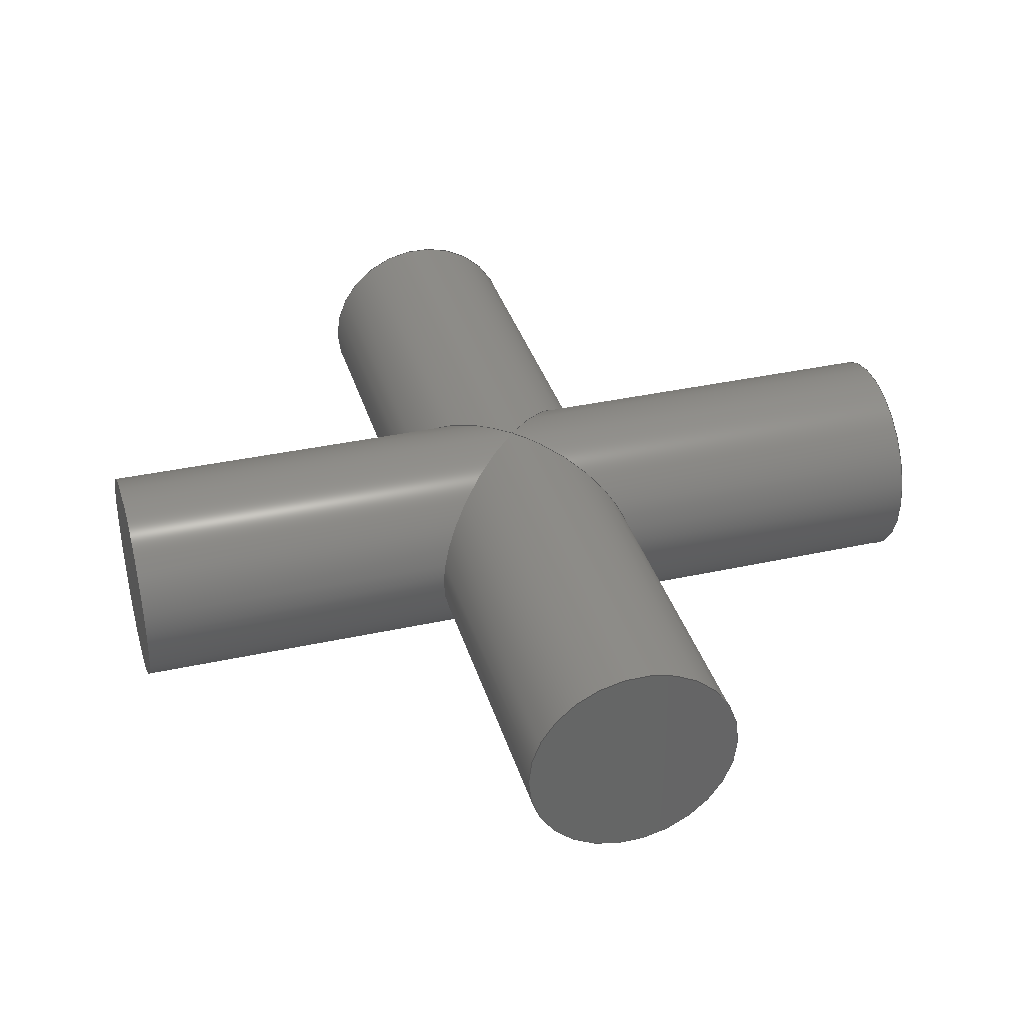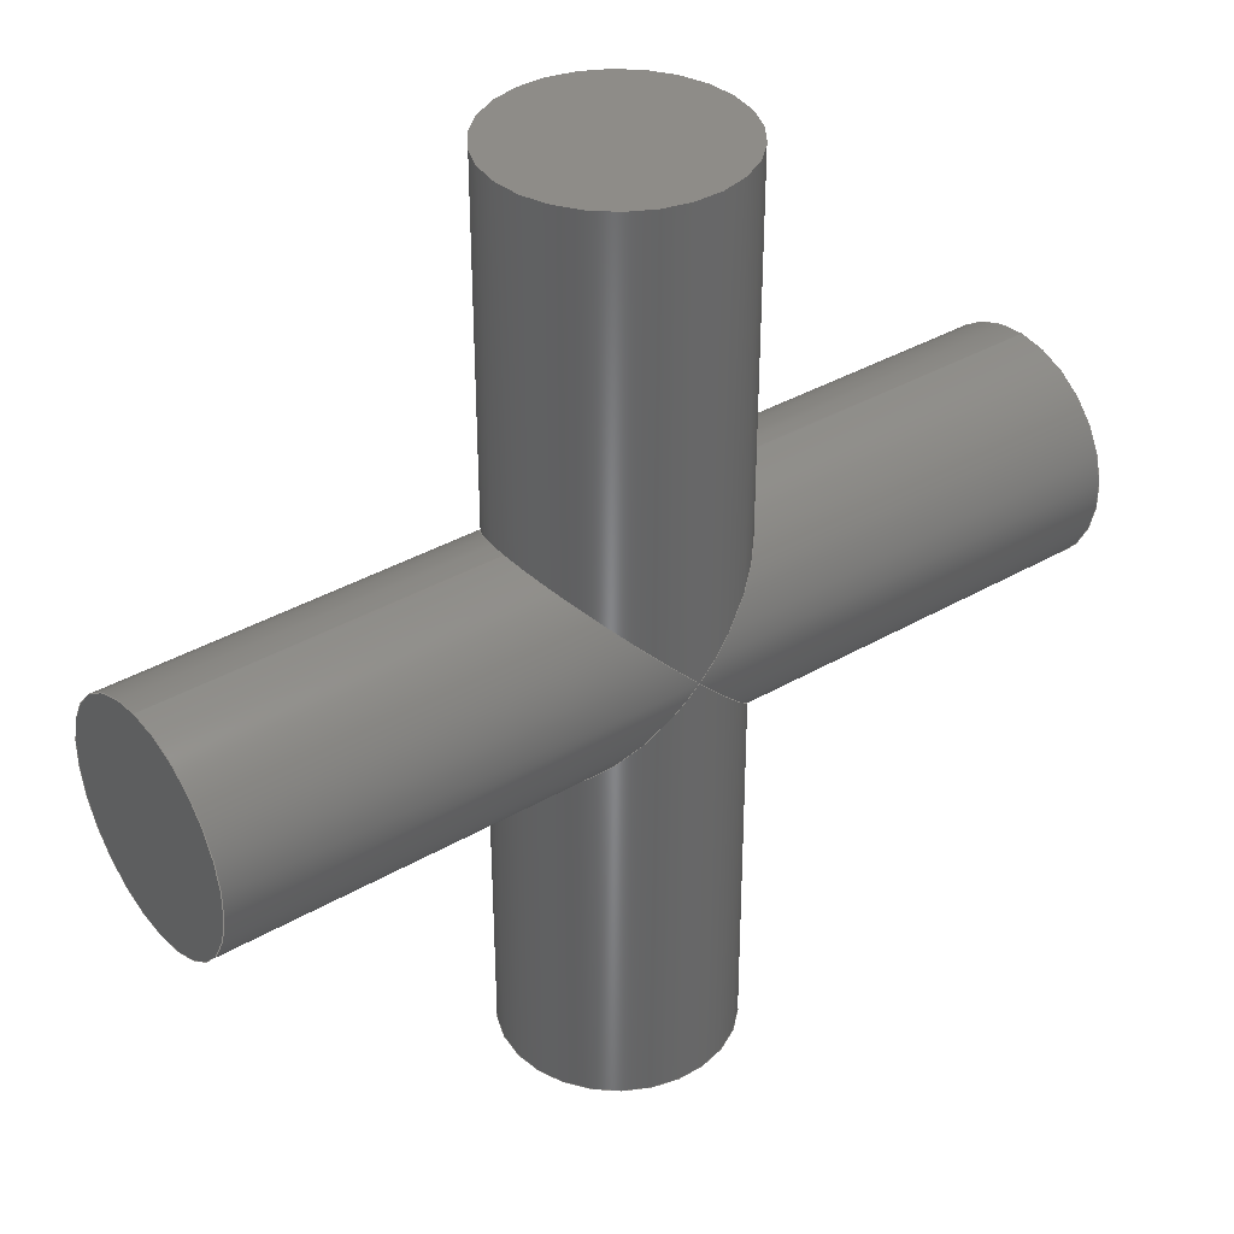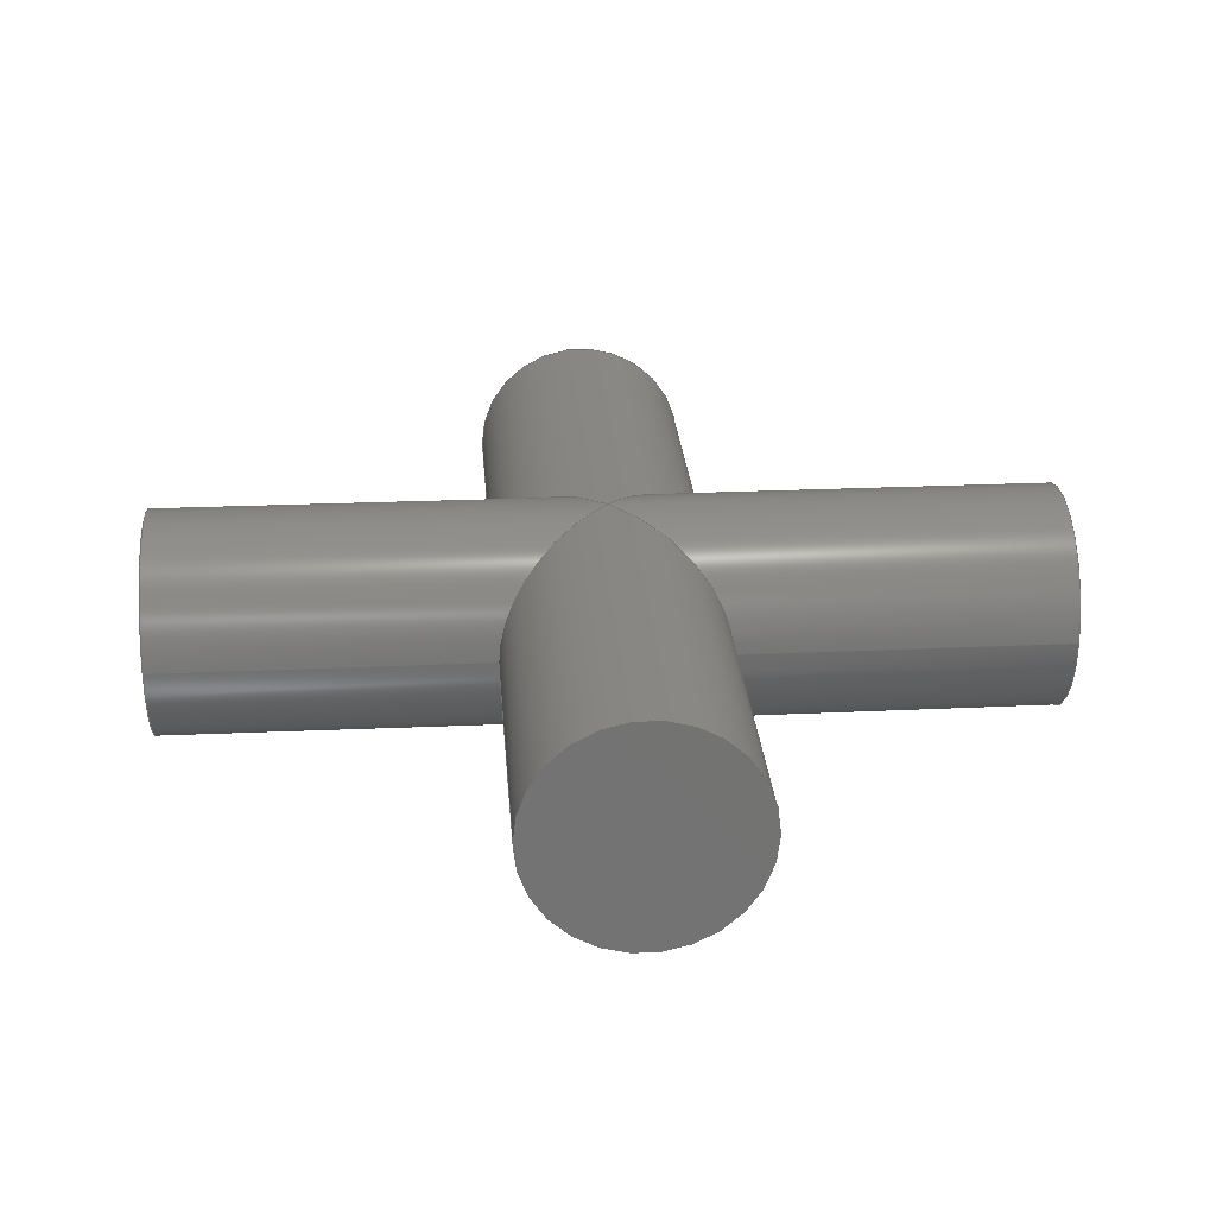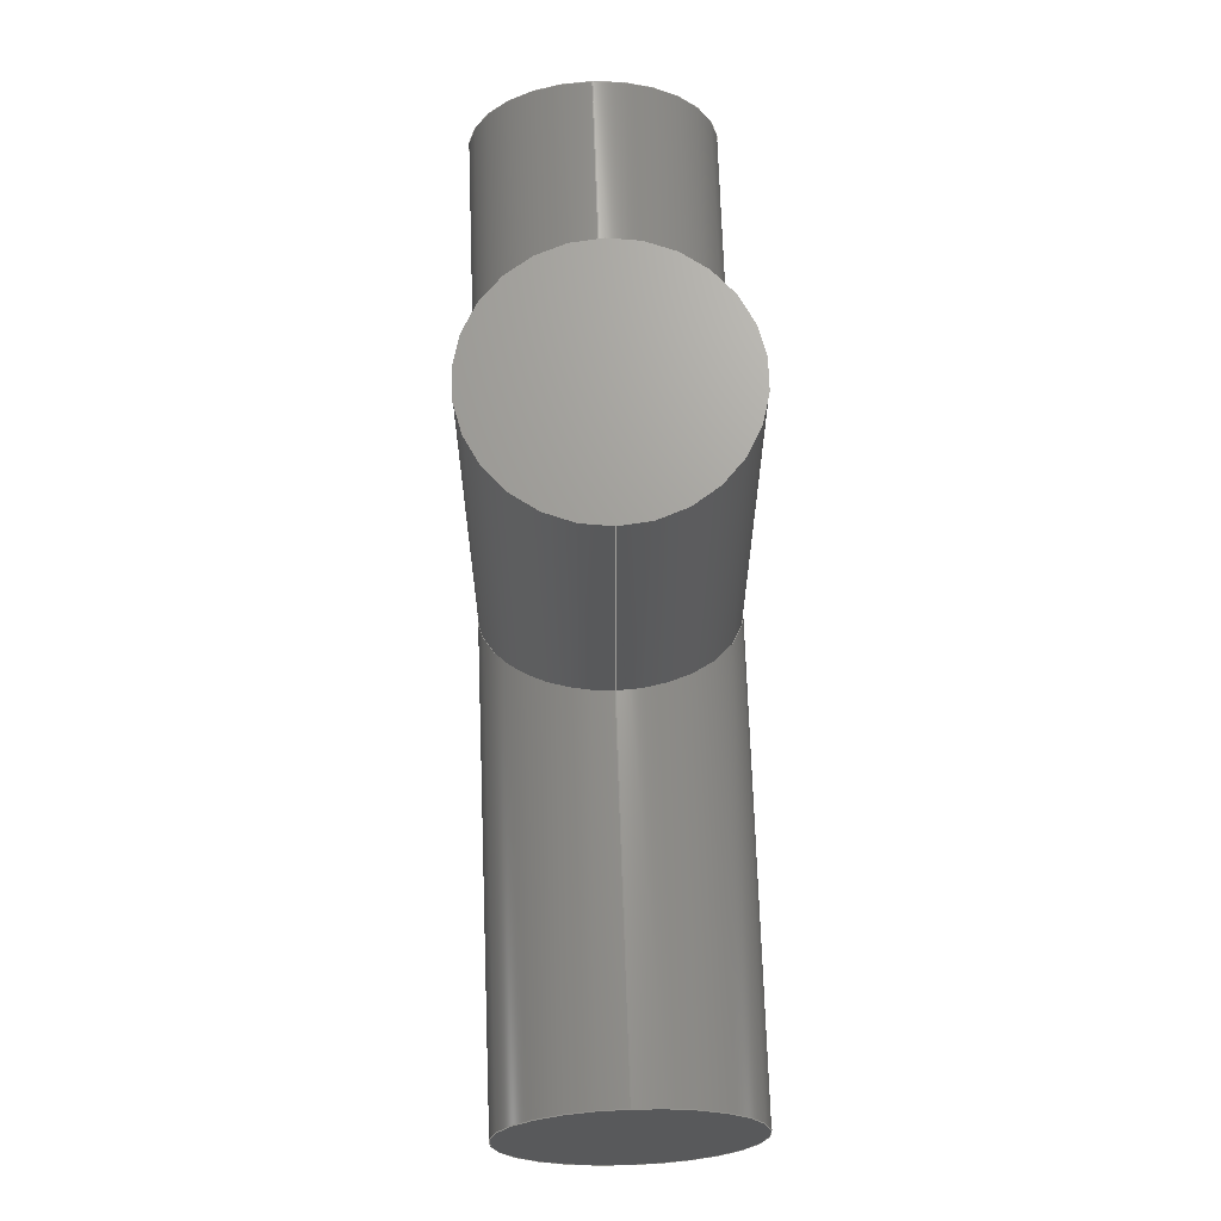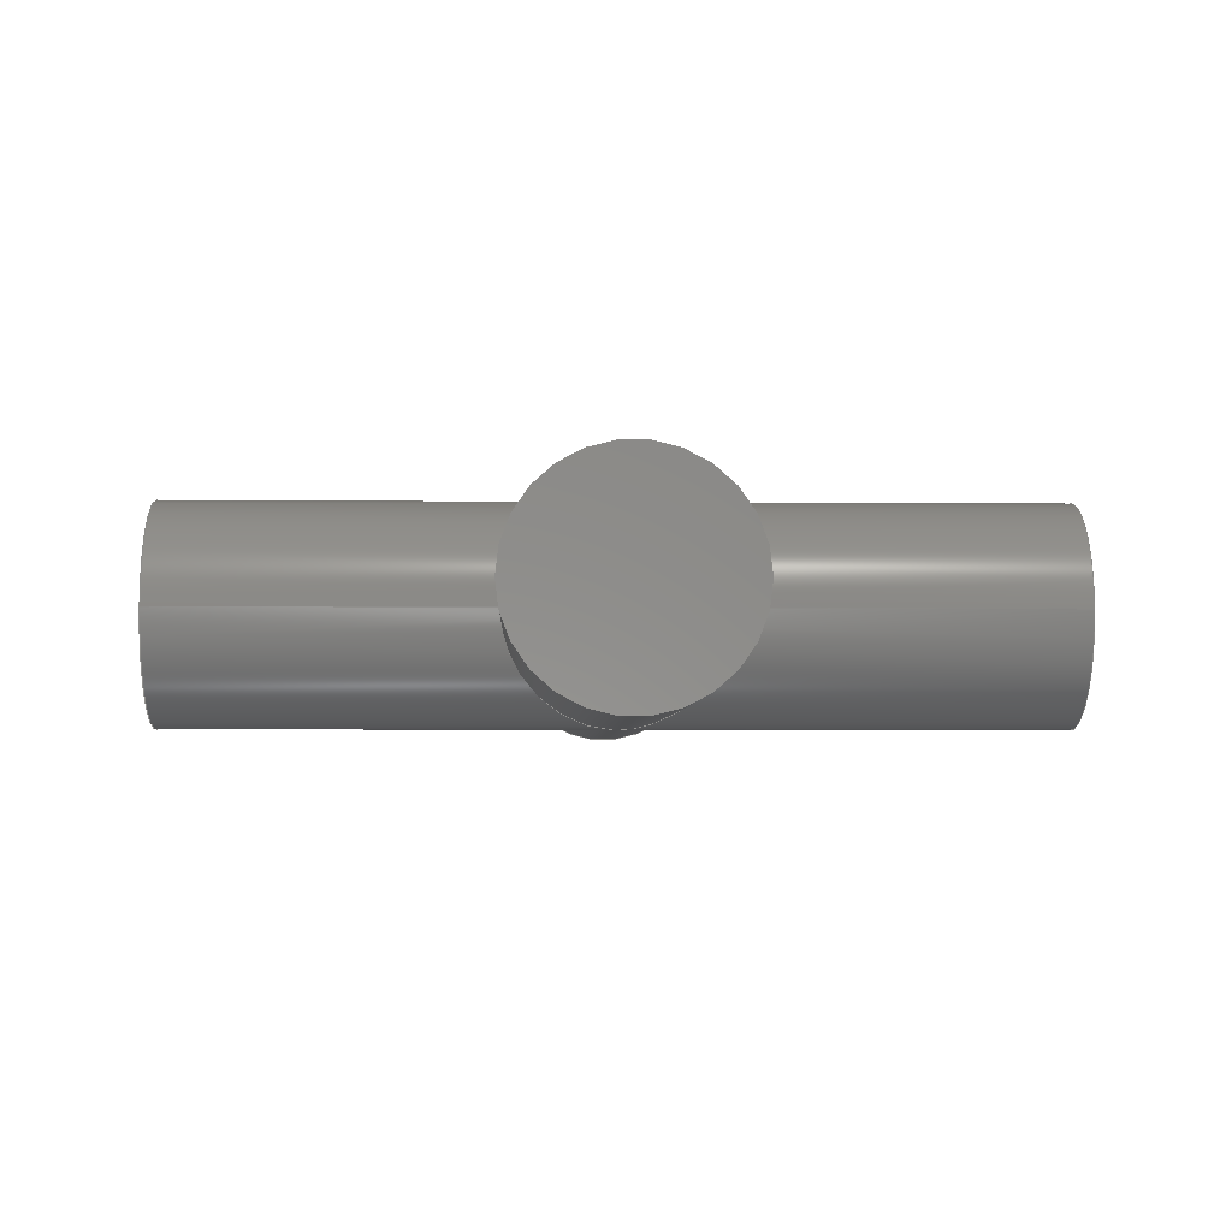
<metadata>
{"format":"step","ext":"step","renderer":"f3d","projection":"perspective","resolution":1024,"background":"white","views":[{"elev":36.1,"azim":73.9,"up":"+Y"},{"elev":37.0,"azim":143.2,"up":"+Z"},{"elev":25.6,"azim":-4.2,"up":"+Y"},{"elev":68.7,"azim":-92.0,"up":"+Z"},{"elev":-4.0,"azim":-1.9,"up":"+Y"}]}
</metadata>
<code>
ISO-10303-21;
DATA;
#1=MECHANICAL_DESIGN_GEOMETRIC_PRESENTATION_REPRESENTATION('',(#4),#224);
#2=SHAPE_REPRESENTATION_RELATIONSHIP('SRR','None',#231,#3);
#3=ADVANCED_BREP_SHAPE_REPRESENTATION('',(#5),#223);
#4=STYLED_ITEM('',(#241),#5);
#5=MANIFOLD_SOLID_BREP('Body1',#111);
#6=PLANE('',#136);
#7=PLANE('',#137);
#8=PLANE('',#140);
#9=PLANE('',#143);
#10=FACE_OUTER_BOUND('',#18,.T.);
#11=FACE_OUTER_BOUND('',#19,.T.);
#12=FACE_OUTER_BOUND('',#20,.T.);
#13=FACE_OUTER_BOUND('',#21,.T.);
#14=FACE_OUTER_BOUND('',#22,.T.);
#15=FACE_OUTER_BOUND('',#23,.T.);
#16=FACE_OUTER_BOUND('',#24,.T.);
#17=FACE_OUTER_BOUND('',#25,.T.);
#18=EDGE_LOOP('',(#69,#70,#71,#72,#73,#74));
#19=EDGE_LOOP('',(#75,#76,#77,#78,#79,#80,#81));
#20=EDGE_LOOP('',(#82));
#21=EDGE_LOOP('',(#83));
#22=EDGE_LOOP('',(#84,#85,#86,#87,#88,#89,#90));
#23=EDGE_LOOP('',(#91));
#24=EDGE_LOOP('',(#92,#93,#94,#95,#96,#97));
#25=EDGE_LOOP('',(#98));
#26=CIRCLE('',#129,0.5);
#27=CIRCLE('',#131,0.5);
#28=CIRCLE('',#139,0.5);
#29=CIRCLE('',#142,0.5);
#30=LINE('',#197,#34);
#31=LINE('',#203,#35);
#32=LINE('',#213,#36);
#33=LINE('',#219,#37);
#34=VECTOR('',#154,0.5);
#35=VECTOR('',#161,0.5);
#36=VECTOR('',#176,0.5);
#37=VECTOR('',#185,0.5);
#38=ELLIPSE('',#126,0.7071,0.5);
#39=ELLIPSE('',#127,0.7071,0.5);
#40=ELLIPSE('',#128,0.7071,0.5);
#41=ELLIPSE('',#132,0.7071,0.5);
#42=ELLIPSE('',#133,0.7071,0.5);
#43=ELLIPSE('',#134,0.7071,0.5);
#44=ELLIPSE('',#135,0.7071,0.5);
#45=VERTEX_POINT('',#190);
#46=VERTEX_POINT('',#191);
#47=VERTEX_POINT('',#193);
#48=VERTEX_POINT('',#196);
#49=VERTEX_POINT('',#200);
#50=VERTEX_POINT('',#202);
#51=VERTEX_POINT('',#205);
#52=VERTEX_POINT('',#212);
#53=VERTEX_POINT('',#217);
#54=EDGE_CURVE('',#45,#46,#38,.T.);
#55=EDGE_CURVE('',#47,#45,#39,.T.);
#56=EDGE_CURVE('',#46,#47,#40,.T.);
#57=EDGE_CURVE('',#46,#48,#30,.T.);
#58=EDGE_CURVE('',#48,#48,#26,.T.);
#59=EDGE_CURVE('',#49,#49,#27,.T.);
#60=EDGE_CURVE('',#49,#50,#31,.T.);
#61=EDGE_CURVE('',#47,#50,#41,.T.);
#62=EDGE_CURVE('',#51,#47,#42,.T.);
#63=EDGE_CURVE('',#45,#51,#43,.T.);
#64=EDGE_CURVE('',#50,#45,#44,.T.);
#65=EDGE_CURVE('',#50,#52,#32,.T.);
#66=EDGE_CURVE('',#52,#52,#28,.T.);
#67=EDGE_CURVE('',#53,#53,#29,.T.);
#68=EDGE_CURVE('',#53,#51,#33,.T.);
#69=ORIENTED_EDGE('',*,*,#54,.F.);
#70=ORIENTED_EDGE('',*,*,#55,.F.);
#71=ORIENTED_EDGE('',*,*,#56,.F.);
#72=ORIENTED_EDGE('',*,*,#57,.T.);
#73=ORIENTED_EDGE('',*,*,#58,.F.);
#74=ORIENTED_EDGE('',*,*,#57,.F.);
#75=ORIENTED_EDGE('',*,*,#59,.F.);
#76=ORIENTED_EDGE('',*,*,#60,.T.);
#77=ORIENTED_EDGE('',*,*,#61,.F.);
#78=ORIENTED_EDGE('',*,*,#62,.F.);
#79=ORIENTED_EDGE('',*,*,#63,.F.);
#80=ORIENTED_EDGE('',*,*,#64,.F.);
#81=ORIENTED_EDGE('',*,*,#60,.F.);
#82=ORIENTED_EDGE('',*,*,#58,.T.);
#83=ORIENTED_EDGE('',*,*,#59,.T.);
#84=ORIENTED_EDGE('',*,*,#61,.T.);
#85=ORIENTED_EDGE('',*,*,#65,.T.);
#86=ORIENTED_EDGE('',*,*,#66,.F.);
#87=ORIENTED_EDGE('',*,*,#65,.F.);
#88=ORIENTED_EDGE('',*,*,#64,.T.);
#89=ORIENTED_EDGE('',*,*,#54,.T.);
#90=ORIENTED_EDGE('',*,*,#56,.T.);
#91=ORIENTED_EDGE('',*,*,#66,.T.);
#92=ORIENTED_EDGE('',*,*,#67,.F.);
#93=ORIENTED_EDGE('',*,*,#68,.T.);
#94=ORIENTED_EDGE('',*,*,#62,.T.);
#95=ORIENTED_EDGE('',*,*,#55,.T.);
#96=ORIENTED_EDGE('',*,*,#63,.T.);
#97=ORIENTED_EDGE('',*,*,#68,.F.);
#98=ORIENTED_EDGE('',*,*,#67,.T.);
#99=CYLINDRICAL_SURFACE('',#125,0.5);
#100=CYLINDRICAL_SURFACE('',#130,0.5);
#101=CYLINDRICAL_SURFACE('',#138,0.5);
#102=CYLINDRICAL_SURFACE('',#141,0.5);
#103=ADVANCED_FACE('',(#10),#99,.T.);
#104=ADVANCED_FACE('',(#11),#100,.T.);
#105=ADVANCED_FACE('',(#12),#6,.F.);
#106=ADVANCED_FACE('',(#13),#7,.T.);
#107=ADVANCED_FACE('',(#14),#101,.T.);
#108=ADVANCED_FACE('',(#15),#8,.F.);
#109=ADVANCED_FACE('',(#16),#102,.T.);
#110=ADVANCED_FACE('',(#17),#9,.T.);
#111=CLOSED_SHELL('',(#103,#104,#105,#106,#107,#108,#109,#110));
#112=DERIVED_UNIT_ELEMENT(#114,1);
#113=DERIVED_UNIT_ELEMENT(#226,3);
#114=(
MASS_UNIT()
NAMED_UNIT(*)
SI_UNIT(.KILO.,.GRAM.)
);
#115=DERIVED_UNIT((#112,#113));
#116=MEASURE_REPRESENTATION_ITEM('density measure',
POSITIVE_RATIO_MEASURE(7850),#115);
#117=PROPERTY_DEFINITION_REPRESENTATION(#122,#119);
#118=PROPERTY_DEFINITION_REPRESENTATION(#123,#120);
#119=REPRESENTATION('material name',(#121),#223);
#120=REPRESENTATION('density',(#116),#223);
#121=DESCRIPTIVE_REPRESENTATION_ITEM('Steel','Steel');
#122=PROPERTY_DEFINITION('material property','material name',#233);
#123=PROPERTY_DEFINITION('material property','density of part',#233);
#124=AXIS2_PLACEMENT_3D('placement',#188,#144,#145);
#125=AXIS2_PLACEMENT_3D('',#189,#146,#147);
#126=AXIS2_PLACEMENT_3D('',#192,#148,#149);
#127=AXIS2_PLACEMENT_3D('',#194,#150,#151);
#128=AXIS2_PLACEMENT_3D('',#195,#152,#153);
#129=AXIS2_PLACEMENT_3D('',#198,#155,#156);
#130=AXIS2_PLACEMENT_3D('',#199,#157,#158);
#131=AXIS2_PLACEMENT_3D('',#201,#159,#160);
#132=AXIS2_PLACEMENT_3D('',#204,#162,#163);
#133=AXIS2_PLACEMENT_3D('',#206,#164,#165);
#134=AXIS2_PLACEMENT_3D('',#207,#166,#167);
#135=AXIS2_PLACEMENT_3D('',#208,#168,#169);
#136=AXIS2_PLACEMENT_3D('',#209,#170,#171);
#137=AXIS2_PLACEMENT_3D('',#210,#172,#173);
#138=AXIS2_PLACEMENT_3D('',#211,#174,#175);
#139=AXIS2_PLACEMENT_3D('',#214,#177,#178);
#140=AXIS2_PLACEMENT_3D('',#215,#179,#180);
#141=AXIS2_PLACEMENT_3D('',#216,#181,#182);
#142=AXIS2_PLACEMENT_3D('',#218,#183,#184);
#143=AXIS2_PLACEMENT_3D('',#220,#186,#187);
#144=DIRECTION('axis',(0,0,1));
#145=DIRECTION('refdir',(1,0,0));
#146=DIRECTION('center_axis',(0,0,1));
#147=DIRECTION('ref_axis',(1,0,0));
#148=DIRECTION('center_axis',(-0.7071,0,0.7071));
#149=DIRECTION('ref_axis',(0.7071,0,0.7071));
#150=DIRECTION('center_axis',(0.7071,0,0.7071));
#151=DIRECTION('ref_axis',(0.7071,0,-0.7071));
#152=DIRECTION('center_axis',(-0.7071,0,0.7071));
#153=DIRECTION('ref_axis',(0.7071,0,0.7071));
#154=DIRECTION('',(0,0,-1));
#155=DIRECTION('center_axis',(0,0,-1));
#156=DIRECTION('ref_axis',(1,0,0));
#157=DIRECTION('center_axis',(0,0,1));
#158=DIRECTION('ref_axis',(1,0,0));
#159=DIRECTION('center_axis',(0,0,1));
#160=DIRECTION('ref_axis',(1,0,0));
#161=DIRECTION('',(0,0,-1));
#162=DIRECTION('center_axis',(-0.7071,0,-0.7071));
#163=DIRECTION('ref_axis',(0.7071,0,-0.7071));
#164=DIRECTION('center_axis',(0.7071,0,-0.7071));
#165=DIRECTION('ref_axis',(0.7071,0,0.7071));
#166=DIRECTION('center_axis',(0.7071,0,-0.7071));
#167=DIRECTION('ref_axis',(0.7071,0,0.7071));
#168=DIRECTION('center_axis',(-0.7071,0,-0.7071));
#169=DIRECTION('ref_axis',(0.7071,0,-0.7071));
#170=DIRECTION('center_axis',(0,0,1));
#171=DIRECTION('ref_axis',(1,0,0));
#172=DIRECTION('center_axis',(0,0,1));
#173=DIRECTION('ref_axis',(1,0,0));
#174=DIRECTION('center_axis',(1,0,0));
#175=DIRECTION('ref_axis',(0,0,-1));
#176=DIRECTION('',(-1,0,0));
#177=DIRECTION('center_axis',(-1,0,0));
#178=DIRECTION('ref_axis',(0,0,-1));
#179=DIRECTION('center_axis',(1,0,0));
#180=DIRECTION('ref_axis',(0,0,-1));
#181=DIRECTION('center_axis',(1,0,0));
#182=DIRECTION('ref_axis',(0,0,-1));
#183=DIRECTION('center_axis',(1,0,0));
#184=DIRECTION('ref_axis',(0,0,-1));
#185=DIRECTION('',(-1,0,0));
#186=DIRECTION('center_axis',(1,0,0));
#187=DIRECTION('ref_axis',(0,0,-1));
#188=CARTESIAN_POINT('',(0,0,0));
#189=CARTESIAN_POINT('Origin',(0,0,0));
#190=CARTESIAN_POINT('',(0,0.5,0));
#191=CARTESIAN_POINT('',(-0.5,-6.123e-17,-0.5));
#192=CARTESIAN_POINT('Origin',(0,0,0));
#193=CARTESIAN_POINT('',(0,-0.5,0));
#194=CARTESIAN_POINT('Origin',(0,0,0));
#195=CARTESIAN_POINT('Origin',(0,0,0));
#196=CARTESIAN_POINT('',(-0.5,-6.123e-17,-2));
#197=CARTESIAN_POINT('',(-0.5,-6.123e-17,0));
#198=CARTESIAN_POINT('Origin',(0,0,-2));
#199=CARTESIAN_POINT('Origin',(0,0,0));
#200=CARTESIAN_POINT('',(-0.5,-6.123e-17,2));
#201=CARTESIAN_POINT('Origin',(0,0,2));
#202=CARTESIAN_POINT('',(-0.5,-6.123e-17,0.5));
#203=CARTESIAN_POINT('',(-0.5,-6.123e-17,0));
#204=CARTESIAN_POINT('Origin',(0,0,0));
#205=CARTESIAN_POINT('',(0.5,-6.123e-17,0.5));
#206=CARTESIAN_POINT('Origin',(0,0,0));
#207=CARTESIAN_POINT('Origin',(0,0,0));
#208=CARTESIAN_POINT('Origin',(0,0,0));
#209=CARTESIAN_POINT('Origin',(0,0,-2));
#210=CARTESIAN_POINT('Origin',(0,0,2));
#211=CARTESIAN_POINT('Origin',(0,0,0));
#212=CARTESIAN_POINT('',(-2,-6.123e-17,0.5));
#213=CARTESIAN_POINT('',(0,-6.123e-17,0.5));
#214=CARTESIAN_POINT('Origin',(-2,0,0));
#215=CARTESIAN_POINT('Origin',(-2,0,0));
#216=CARTESIAN_POINT('Origin',(0,0,0));
#217=CARTESIAN_POINT('',(2,-6.123e-17,0.5));
#218=CARTESIAN_POINT('Origin',(2,0,0));
#219=CARTESIAN_POINT('',(0,-6.123e-17,0.5));
#220=CARTESIAN_POINT('Origin',(2,0,0));
#221=UNCERTAINTY_MEASURE_WITH_UNIT(LENGTH_MEASURE(0.001),#225,
'DISTANCE_ACCURACY_VALUE',
'Maximum model space distance between geometric entities at asserted c
onnectivities');
#222=UNCERTAINTY_MEASURE_WITH_UNIT(LENGTH_MEASURE(0.001),#225,
'DISTANCE_ACCURACY_VALUE',
'Maximum model space distance between geometric entities at asserted c
onnectivities');
#223=(
GEOMETRIC_REPRESENTATION_CONTEXT(3)
GLOBAL_UNCERTAINTY_ASSIGNED_CONTEXT((#221))
GLOBAL_UNIT_ASSIGNED_CONTEXT((#225,#227,#228))
REPRESENTATION_CONTEXT('','3D')
);
#224=(
GEOMETRIC_REPRESENTATION_CONTEXT(3)
GLOBAL_UNCERTAINTY_ASSIGNED_CONTEXT((#222))
GLOBAL_UNIT_ASSIGNED_CONTEXT((#225,#227,#228))
REPRESENTATION_CONTEXT('','3D')
);
#225=(
LENGTH_UNIT()
NAMED_UNIT(*)
SI_UNIT(.CENTI.,.METRE.)
);
#226=(
LENGTH_UNIT()
NAMED_UNIT(*)
SI_UNIT($,.METRE.)
);
#227=(
NAMED_UNIT(*)
PLANE_ANGLE_UNIT()
SI_UNIT($,.RADIAN.)
);
#228=(
NAMED_UNIT(*)
SI_UNIT($,.STERADIAN.)
SOLID_ANGLE_UNIT()
);
#229=SHAPE_DEFINITION_REPRESENTATION(#230,#231);
#230=PRODUCT_DEFINITION_SHAPE('',$,#233);
#231=SHAPE_REPRESENTATION('',(#124),#223);
#232=PRODUCT_DEFINITION_CONTEXT('part definition',#237,'design');
#233=PRODUCT_DEFINITION('Cross','Cross',#234,#232);
#234=PRODUCT_DEFINITION_FORMATION('',$,#239);
#235=PRODUCT_RELATED_PRODUCT_CATEGORY('Cross','Cross',(#239));
#236=APPLICATION_PROTOCOL_DEFINITION('international standard',
'automotive_design',2009,#237);
#237=APPLICATION_CONTEXT(
'Core Data for Automotive Mechanical Design Process');
#238=PRODUCT_CONTEXT('part definition',#237,'mechanical');
#239=PRODUCT('Cross','Cross',$,(#238));
#240=PRESENTATION_STYLE_ASSIGNMENT((#242));
#241=PRESENTATION_STYLE_ASSIGNMENT((#243));
#242=SURFACE_STYLE_USAGE(.BOTH.,#244);
#243=SURFACE_STYLE_USAGE(.BOTH.,#245);
#244=SURFACE_SIDE_STYLE('',(#246));
#245=SURFACE_SIDE_STYLE('',(#247));
#246=SURFACE_STYLE_FILL_AREA(#248);
#247=SURFACE_STYLE_FILL_AREA(#249);
#248=FILL_AREA_STYLE('Steel - Satin',(#250));
#249=FILL_AREA_STYLE('Copper - Raw',(#251));
#250=FILL_AREA_STYLE_COLOUR('Steel - Satin',#252);
#251=FILL_AREA_STYLE_COLOUR('Copper - Raw',#253);
#252=COLOUR_RGB('Steel - Satin',0.6275,0.6275,0.6275);
#253=COLOUR_RGB('Copper - Raw',0,0,0);
ENDSEC;
END-ISO-10303-21;

</code>
